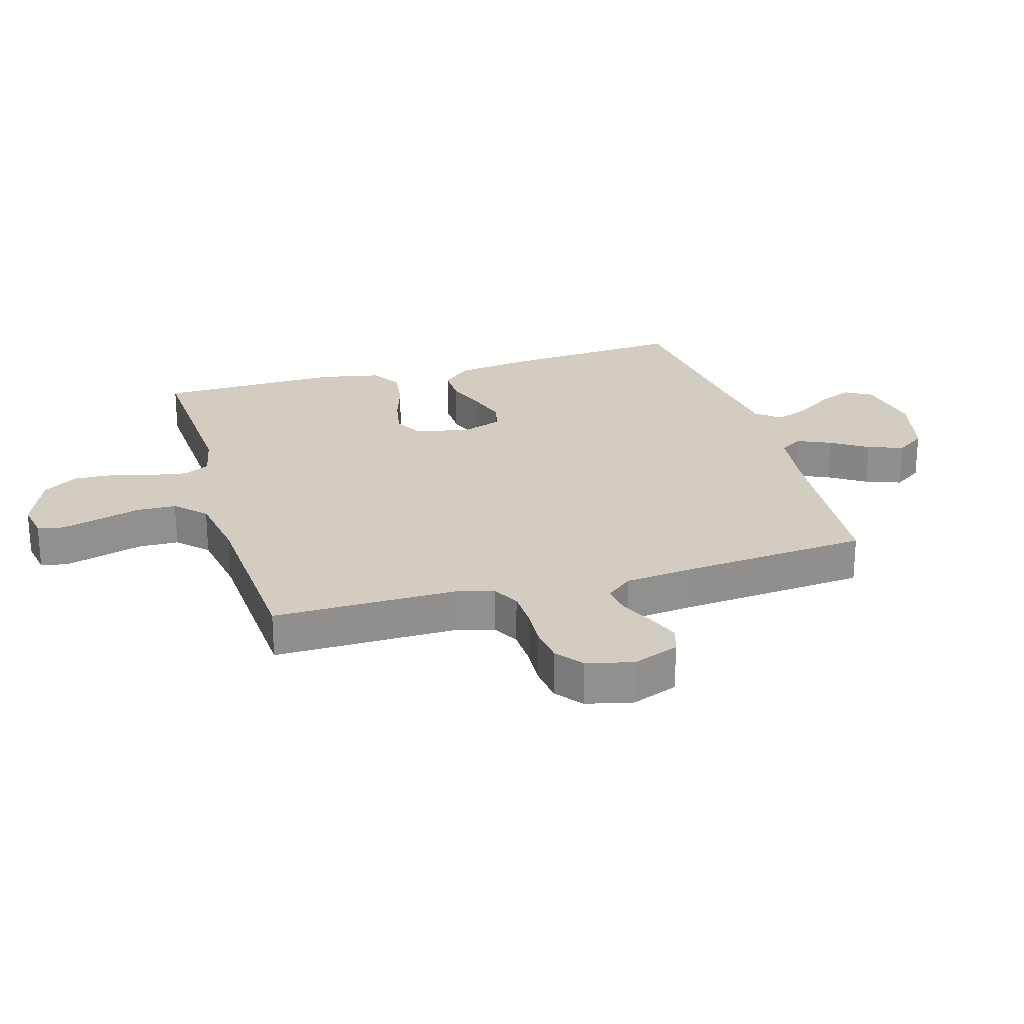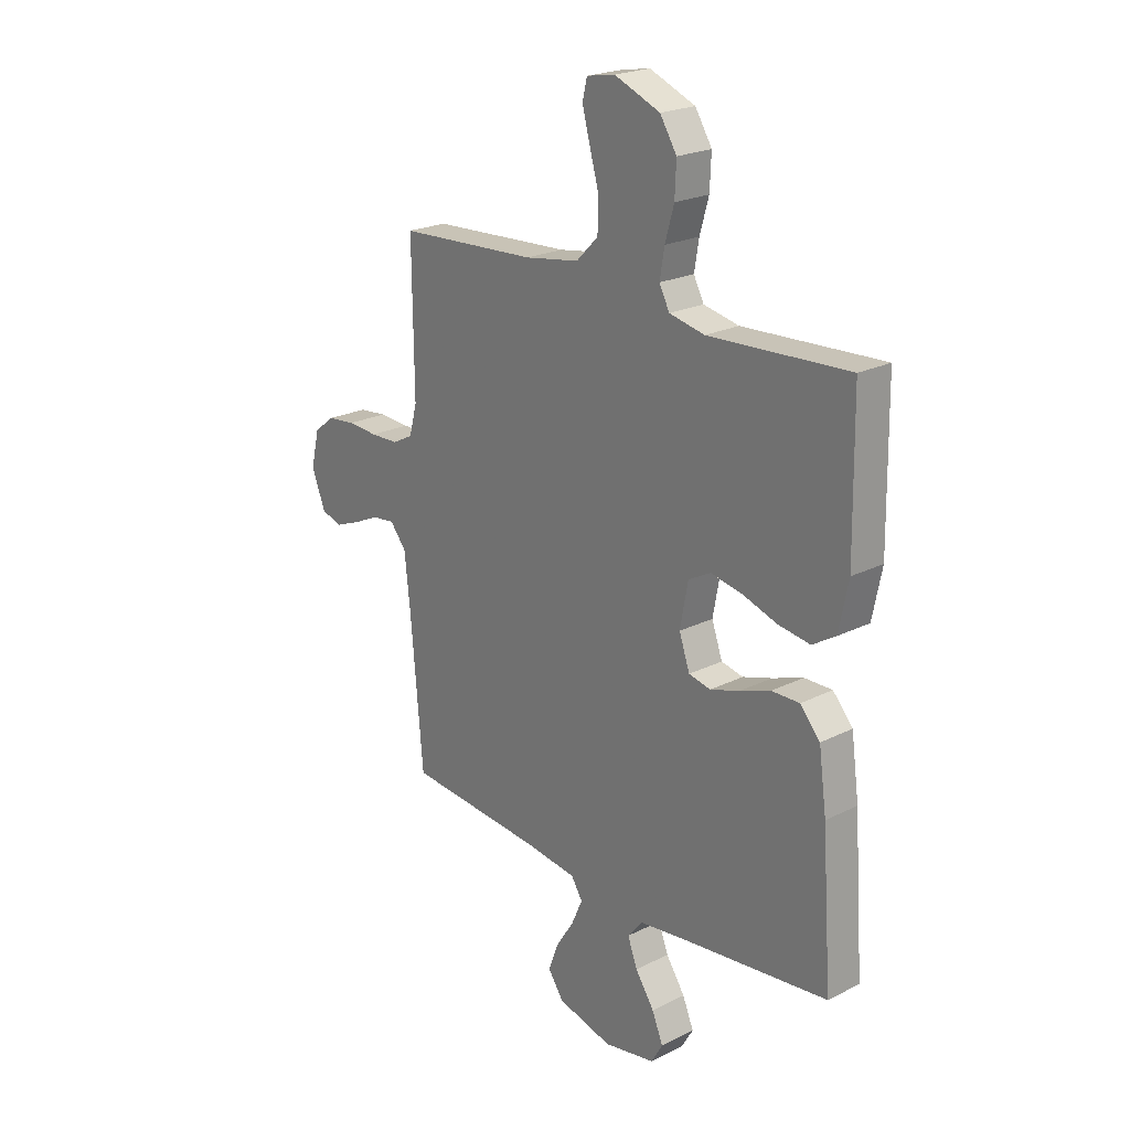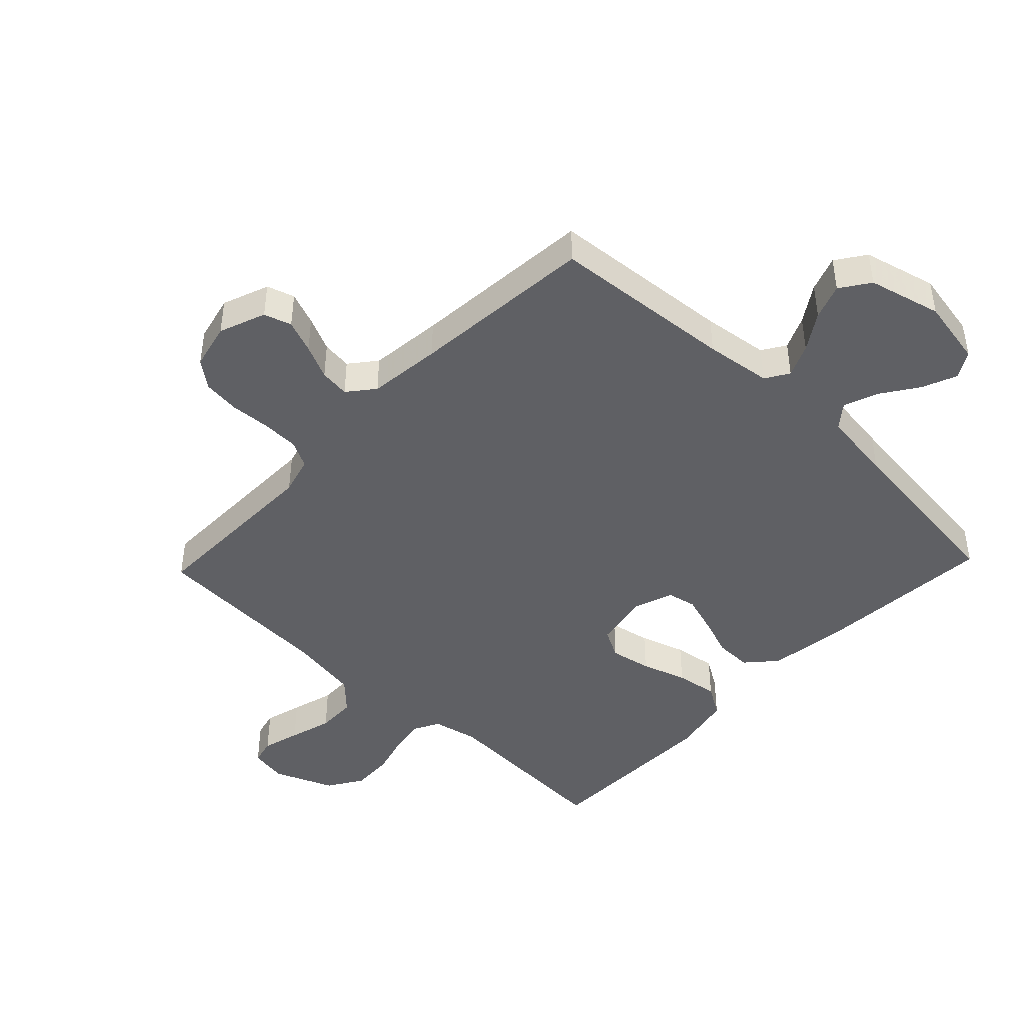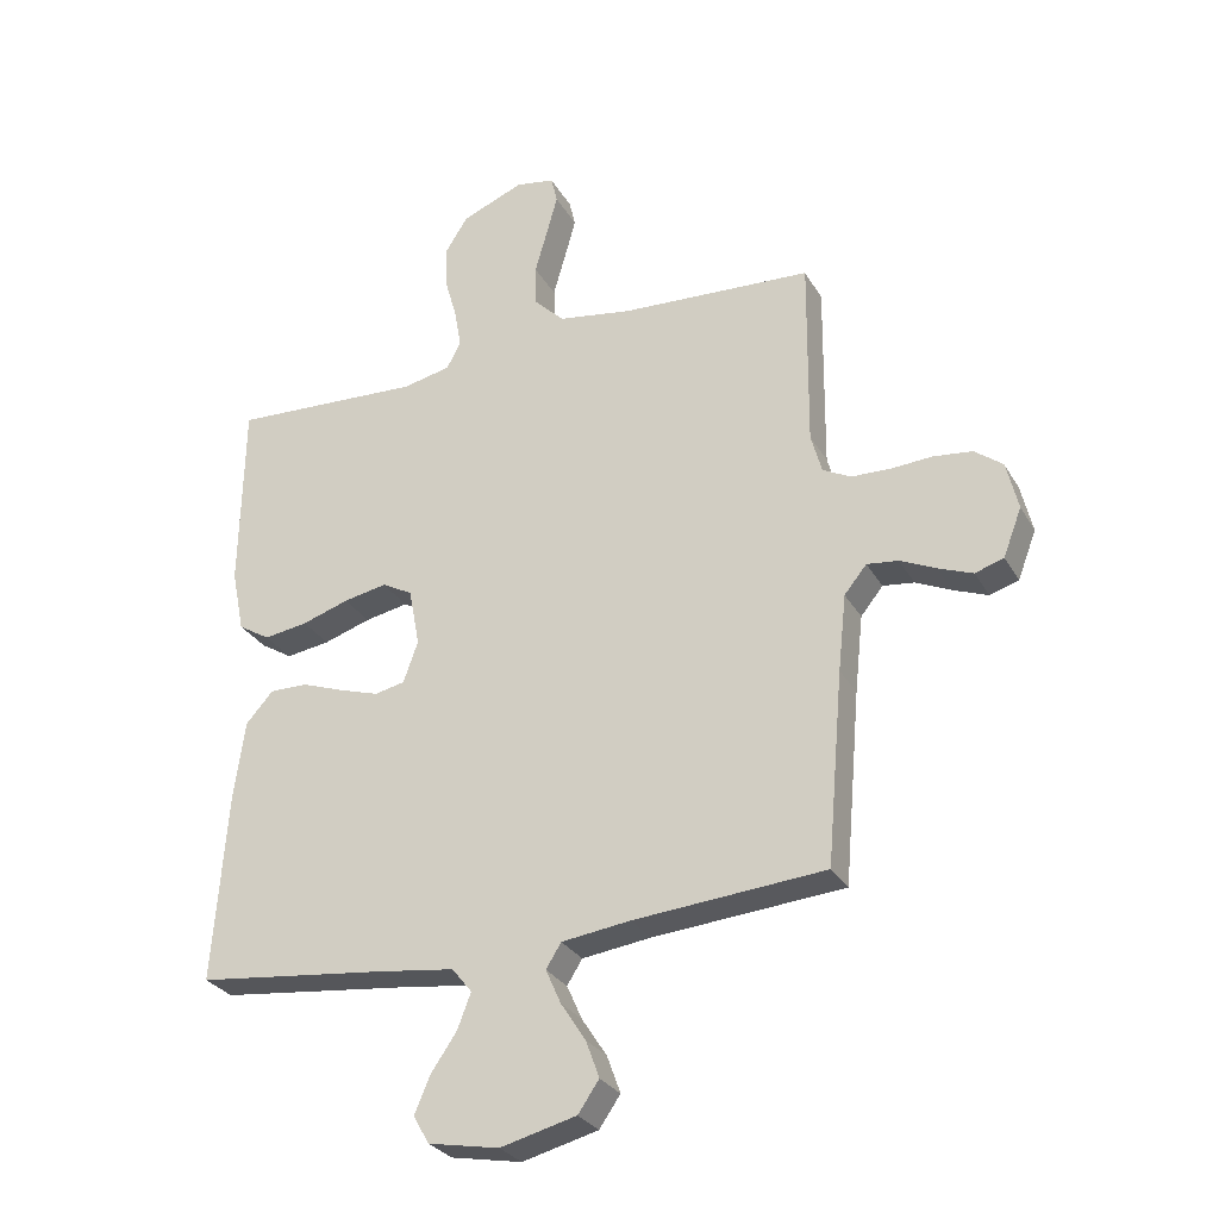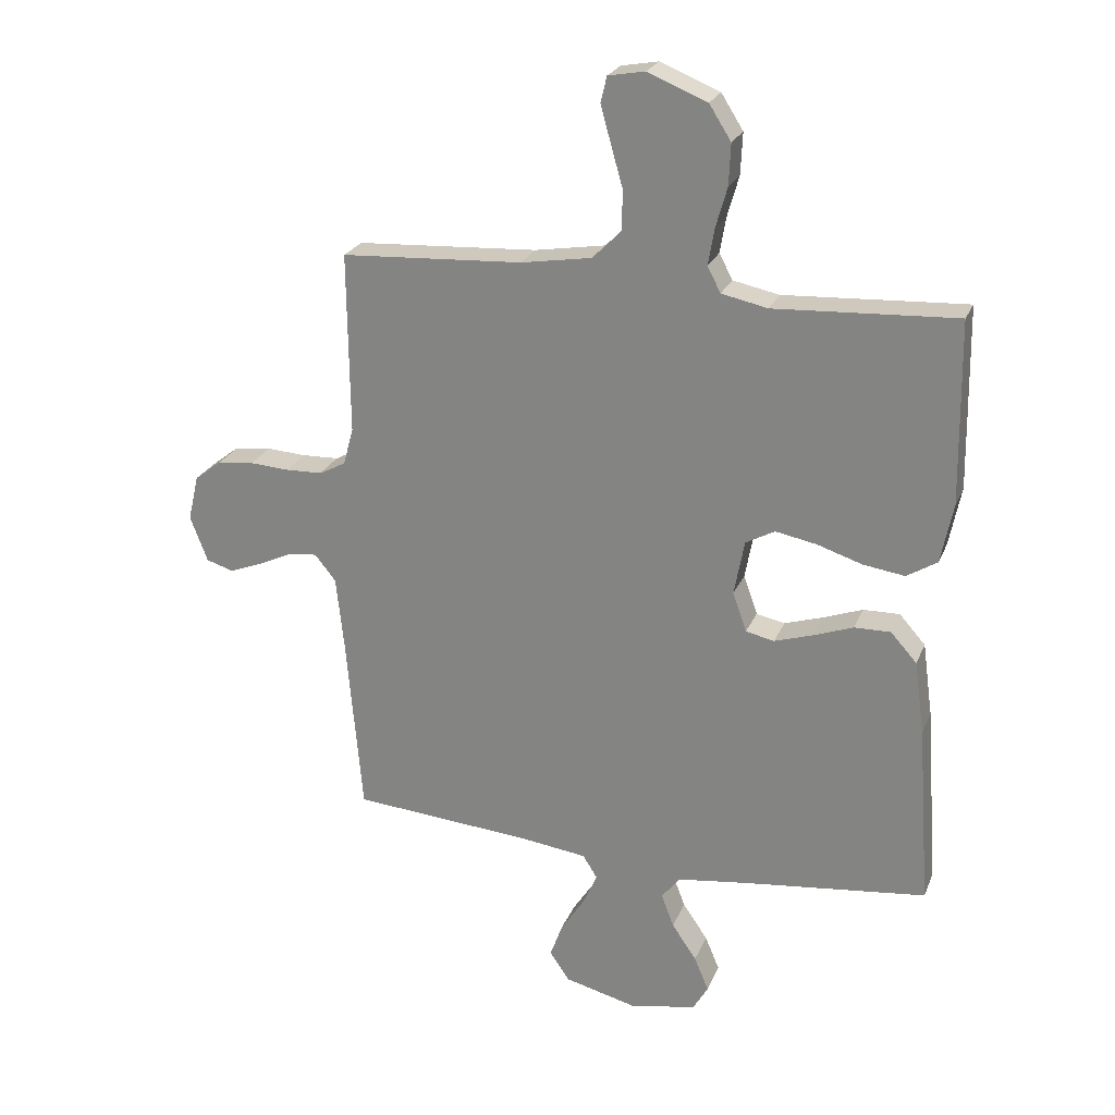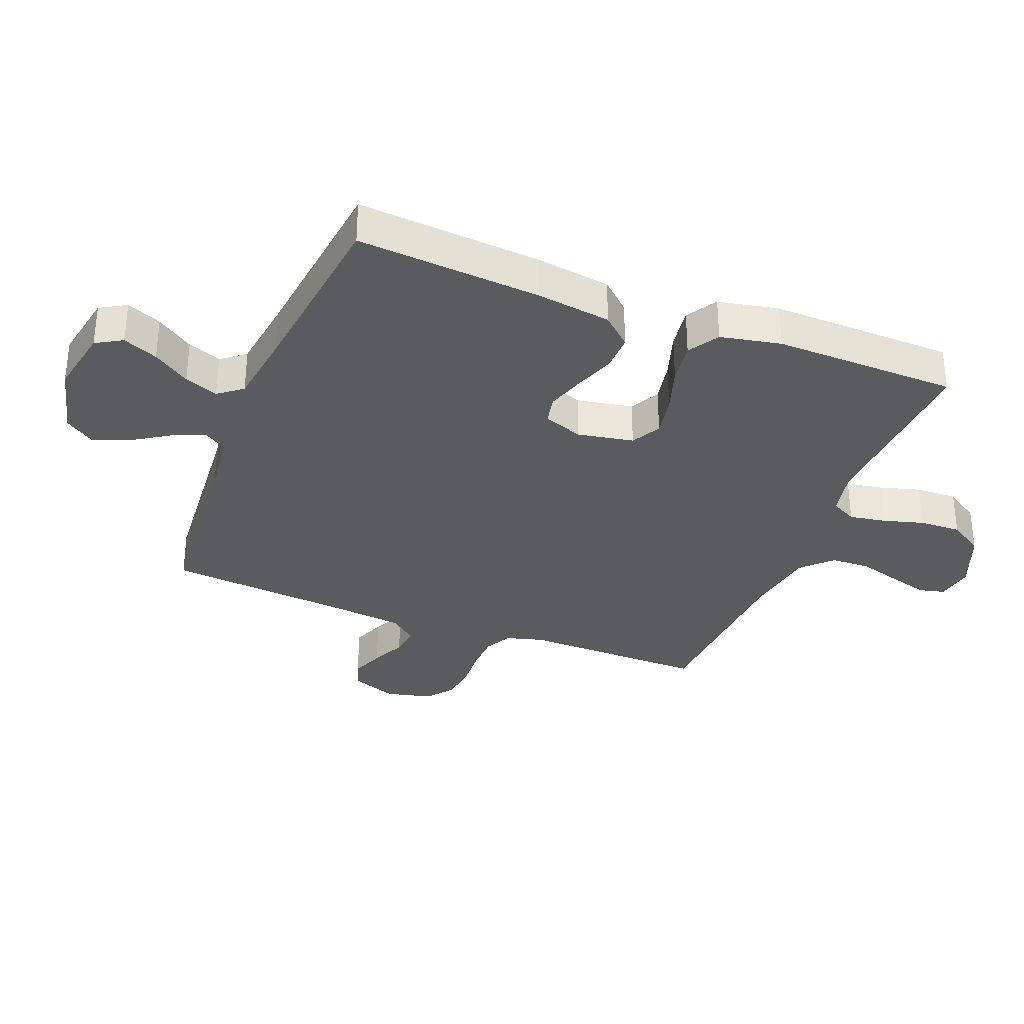
<metadata>
{"format":"obj","ext":"obj","renderer":"f3d","projection":"perspective","resolution":1024,"background":"white","views":[{"elev":24.4,"azim":73.7,"up":"+Y"},{"elev":22.4,"azim":-130.9,"up":"+Z"},{"elev":-44.4,"azim":136.4,"up":"+Y"},{"elev":-28.9,"azim":24.7,"up":"+Z"},{"elev":24.1,"azim":-161.4,"up":"+Z"},{"elev":-33.0,"azim":-111.5,"up":"+Y"}]}
</metadata>
<code>
v 0.5 0.07 -0.5
v 0.2 0.07 -0.524
v 0.092 0.07 -0.538
v 0.068 0.07 -0.576
v 0.092 0.07 -0.63
v 0.131 0.07 -0.69
v 0.152 0.07 -0.748
v 0.119 0.07 -0.796
v 0 0.07 -0.826
v -0.111 0.07 -0.805
v -0.136 0.07 -0.762
v -0.112 0.07 -0.705
v -0.071 0.07 -0.645
v -0.05 0.07 -0.59
v -0.081 0.07 -0.551
v -0.2 0.07 -0.535
v -0.5 0.07 -0.5
v -0.478 0.07 -0.2
v -0.461 0.07 -0.078
v -0.418 0.07 -0.03
v -0.358 0.07 -0.031
v -0.292 0.07 -0.055
v -0.229 0.07 -0.075
v -0.182 0.07 -0.065
v -0.159 0.07 0
v -0.176 0.07 0.091
v -0.224 0.07 0.117
v -0.292 0.07 0.104
v -0.366 0.07 0.08
v -0.435 0.07 0.07
v -0.485 0.07 0.101
v -0.505 0.07 0.2
v -0.5 0.07 0.5
v -0.2 0.07 0.484
v -0.124 0.07 0.5
v -0.102 0.07 0.542
v -0.112 0.07 0.601
v -0.131 0.07 0.668
v -0.134 0.07 0.736
v -0.098 0.07 0.793
v 0 0.07 0.833
v 0.061 0.07 0.822
v 0.071 0.07 0.78
v 0.054 0.07 0.718
v 0.034 0.07 0.648
v 0.036 0.07 0.583
v 0.083 0.07 0.536
v 0.2 0.07 0.517
v 0.5 0.07 0.5
v 0.497 0.07 0.2
v 0.514 0.07 0.138
v 0.558 0.07 0.115
v 0.619 0.07 0.113
v 0.684 0.07 0.117
v 0.745 0.07 0.11
v 0.789 0.07 0.076
v 0.807 0.07 0
v 0.778 0.07 -0.076
v 0.733 0.07 -0.09
v 0.679 0.07 -0.069
v 0.623 0.07 -0.043
v 0.574 0.07 -0.037
v 0.539 0.07 -0.08
v 0.526 0.07 -0.2
v 0.5 0 -0.5
v 0.2 0 -0.524
v 0.092 0 -0.538
v 0.068 0 -0.576
v 0.092 0 -0.63
v 0.131 0 -0.69
v 0.152 0 -0.748
v 0.119 0 -0.796
v 0 0 -0.826
v -0.111 0 -0.805
v -0.136 0 -0.762
v -0.112 0 -0.705
v -0.071 0 -0.645
v -0.05 0 -0.59
v -0.081 0 -0.551
v -0.2 0 -0.535
v -0.5 0 -0.5
v -0.478 0 -0.2
v -0.461 0 -0.078
v -0.418 0 -0.03
v -0.358 0 -0.031
v -0.292 0 -0.055
v -0.229 0 -0.075
v -0.182 0 -0.065
v -0.159 0 0
v -0.176 0 0.091
v -0.224 0 0.117
v -0.292 0 0.104
v -0.366 0 0.08
v -0.435 0 0.07
v -0.485 0 0.101
v -0.505 0 0.2
v -0.5 0 0.5
v -0.2 0 0.484
v -0.124 0 0.5
v -0.102 0 0.542
v -0.112 0 0.601
v -0.131 0 0.668
v -0.134 0 0.736
v -0.098 0 0.793
v 0 0 0.833
v 0.061 0 0.822
v 0.071 0 0.78
v 0.054 0 0.718
v 0.034 0 0.648
v 0.036 0 0.583
v 0.083 0 0.536
v 0.2 0 0.517
v 0.5 0 0.5
v 0.497 0 0.2
v 0.514 0 0.138
v 0.558 0 0.115
v 0.619 0 0.113
v 0.684 0 0.117
v 0.745 0 0.11
v 0.789 0 0.076
v 0.807 0 0
v 0.778 0 -0.076
v 0.733 0 -0.09
v 0.679 0 -0.069
v 0.623 0 -0.043
v 0.574 0 -0.037
v 0.539 0 -0.08
v 0.526 0 -0.2
f 59 60 61
f 58 59 61
f 57 58 61
f 56 57 61
f 55 56 61
f 54 55 61
f 53 54 61
f 52 53 61 62
f 51 52 62 63
f 48 49 50
f 51 63 64
f 50 51 64
f 48 50 64
f 47 48 64
f 43 44 45
f 42 43 45
f 41 42 45
f 40 41 45
f 39 40 45
f 38 39 45
f 37 38 45
f 36 37 45 46
f 64 1 2
f 47 64 2
f 46 47 2
f 36 46 2
f 35 36 2
f 32 33 34
f 31 32 34
f 30 31 34
f 29 30 34
f 28 29 34
f 20 21 22
f 19 20 22
f 18 19 22
f 17 18 22
f 16 17 22
f 15 16 22 23
f 14 15 23 24
f 11 12 13
f 10 11 13
f 9 10 13
f 8 9 13
f 7 8 13
f 6 7 13
f 5 6 13
f 4 5 13 14
f 14 24 25
f 4 14 25
f 3 4 25
f 27 28 34 35
f 26 27 35
f 25 26 35
f 3 25 35
f 2 3 35
f 125 124 123
f 125 123 122
f 125 122 121
f 125 121 120
f 125 120 119
f 125 119 118
f 125 118 117
f 126 125 117 116
f 127 126 116 115
f 114 113 112
f 128 127 115
f 128 115 114
f 128 114 112
f 128 112 111
f 109 108 107
f 109 107 106
f 109 106 105
f 109 105 104
f 109 104 103
f 109 103 102
f 109 102 101
f 110 109 101 100
f 66 65 128
f 66 128 111
f 66 111 110
f 66 110 100
f 66 100 99
f 98 97 96
f 98 96 95
f 98 95 94
f 98 94 93
f 98 93 92
f 86 85 84
f 86 84 83
f 86 83 82
f 86 82 81
f 86 81 80
f 87 86 80 79
f 88 87 79 78
f 77 76 75
f 77 75 74
f 77 74 73
f 77 73 72
f 77 72 71
f 77 71 70
f 77 70 69
f 78 77 69 68
f 89 88 78
f 89 78 68
f 89 68 67
f 99 98 92 91
f 99 91 90
f 99 90 89
f 99 89 67
f 99 67 66
f 1 65 66 2
f 2 66 67 3
f 3 67 68 4
f 4 68 69 5
f 5 69 70 6
f 6 70 71 7
f 7 71 72 8
f 8 72 73 9
f 9 73 74 10
f 10 74 75 11
f 11 75 76 12
f 12 76 77 13
f 13 77 78 14
f 14 78 79 15
f 15 79 80 16
f 16 80 81 17
f 17 81 82 18
f 18 82 83 19
f 19 83 84 20
f 20 84 85 21
f 21 85 86 22
f 22 86 87 23
f 23 87 88 24
f 24 88 89 25
f 25 89 90 26
f 26 90 91 27
f 27 91 92 28
f 28 92 93 29
f 29 93 94 30
f 30 94 95 31
f 31 95 96 32
f 32 96 97 33
f 33 97 98 34
f 34 98 99 35
f 35 99 100 36
f 36 100 101 37
f 37 101 102 38
f 38 102 103 39
f 39 103 104 40
f 40 104 105 41
f 41 105 106 42
f 42 106 107 43
f 43 107 108 44
f 44 108 109 45
f 45 109 110 46
f 46 110 111 47
f 47 111 112 48
f 48 112 113 49
f 49 113 114 50
f 50 114 115 51
f 51 115 116 52
f 52 116 117 53
f 53 117 118 54
f 54 118 119 55
f 55 119 120 56
f 56 120 121 57
f 57 121 122 58
f 58 122 123 59
f 59 123 124 60
f 60 124 125 61
f 61 125 126 62
f 62 126 127 63
f 63 127 128 64
f 64 128 65 1

</code>
